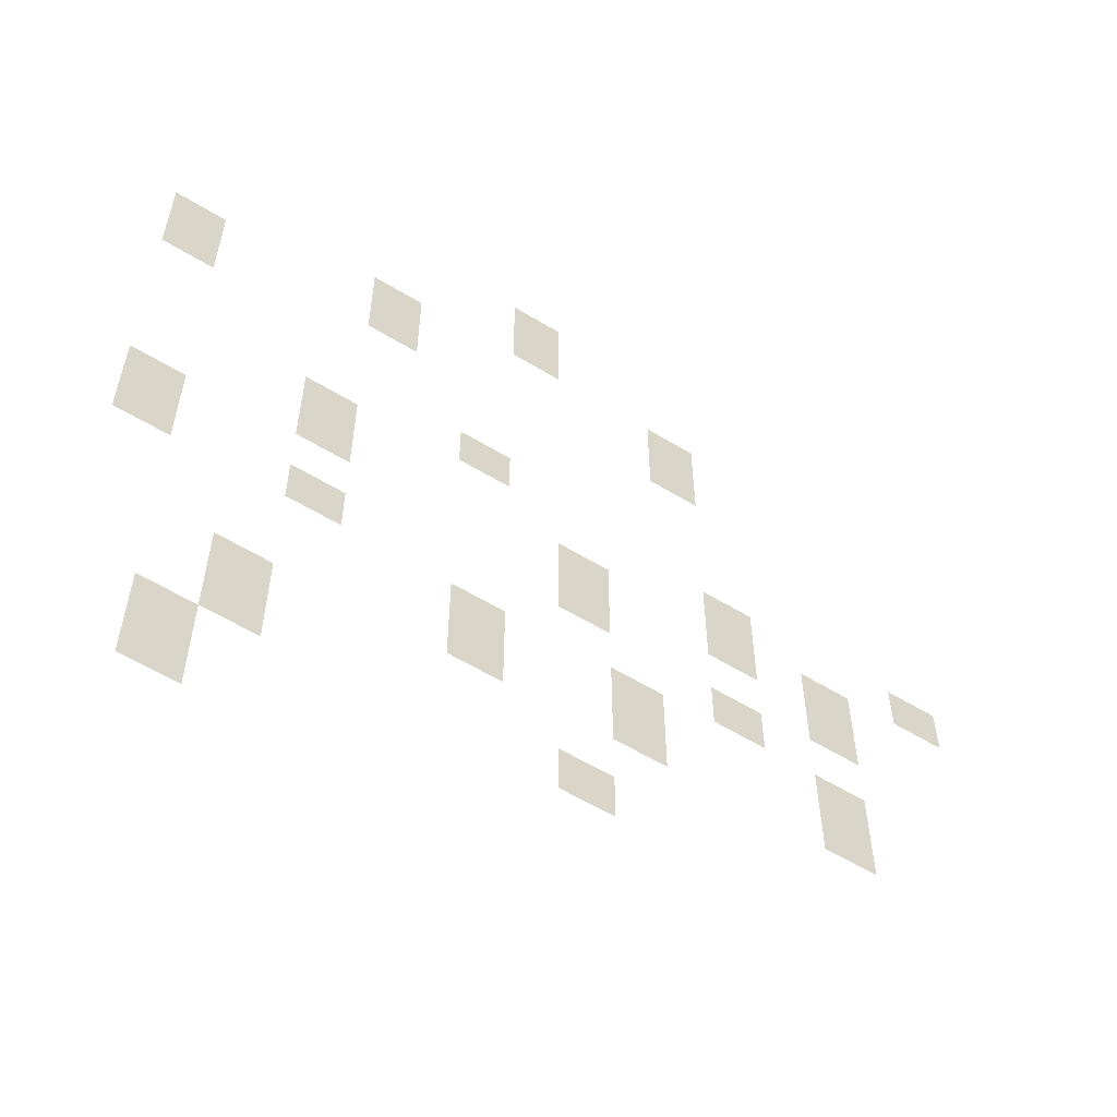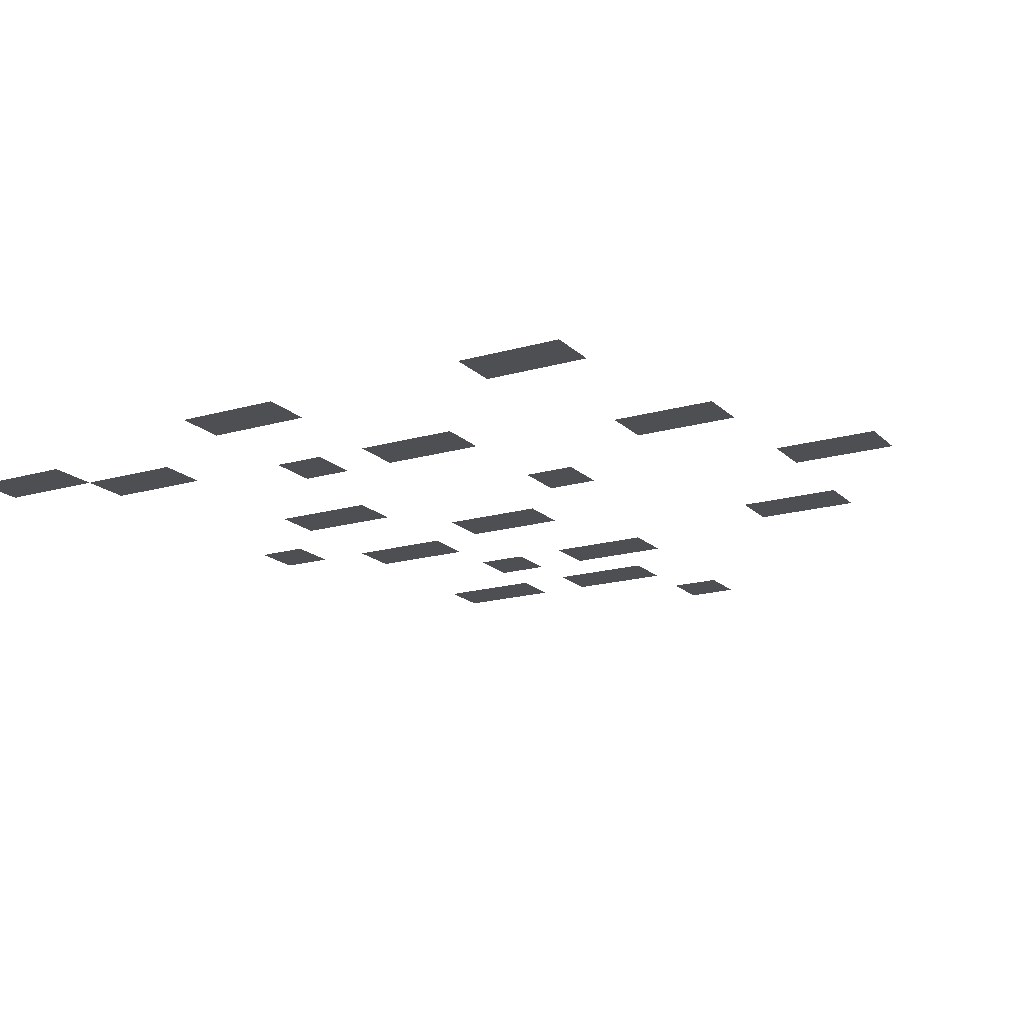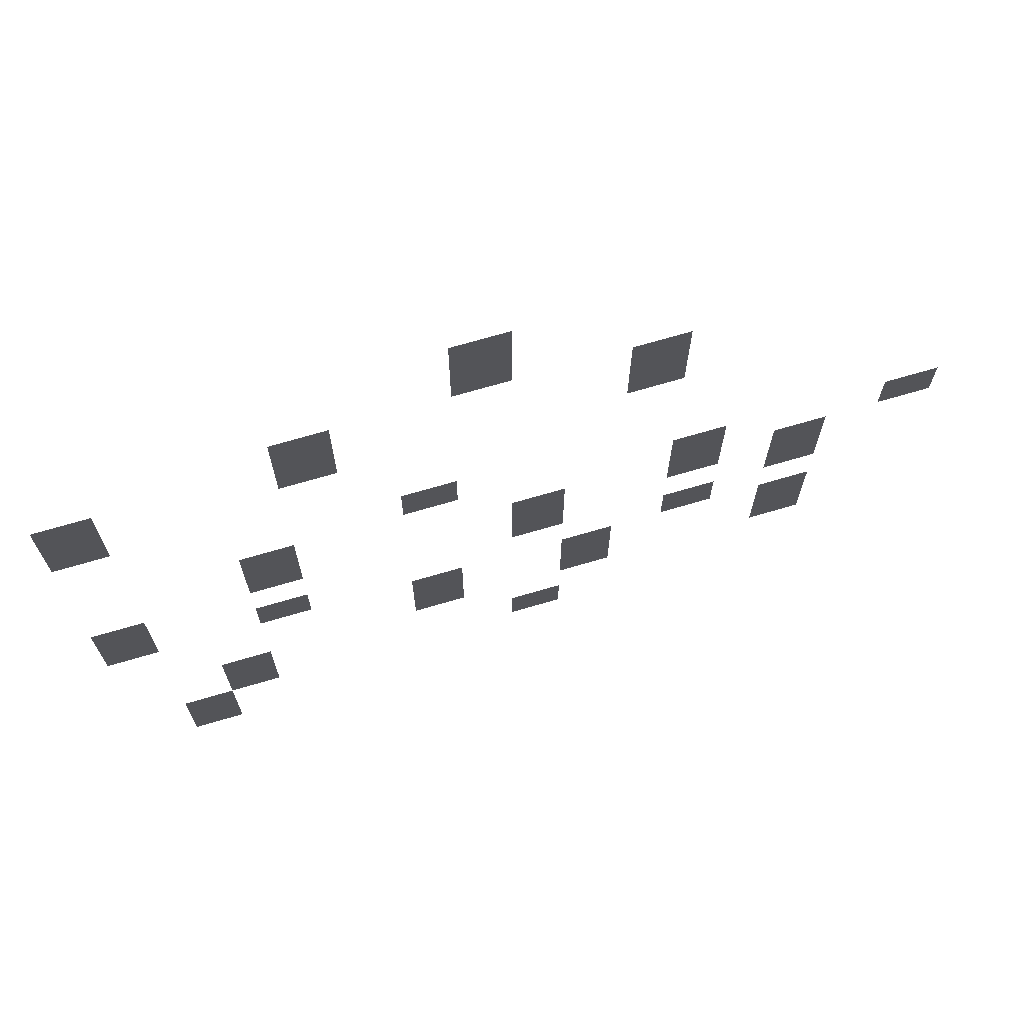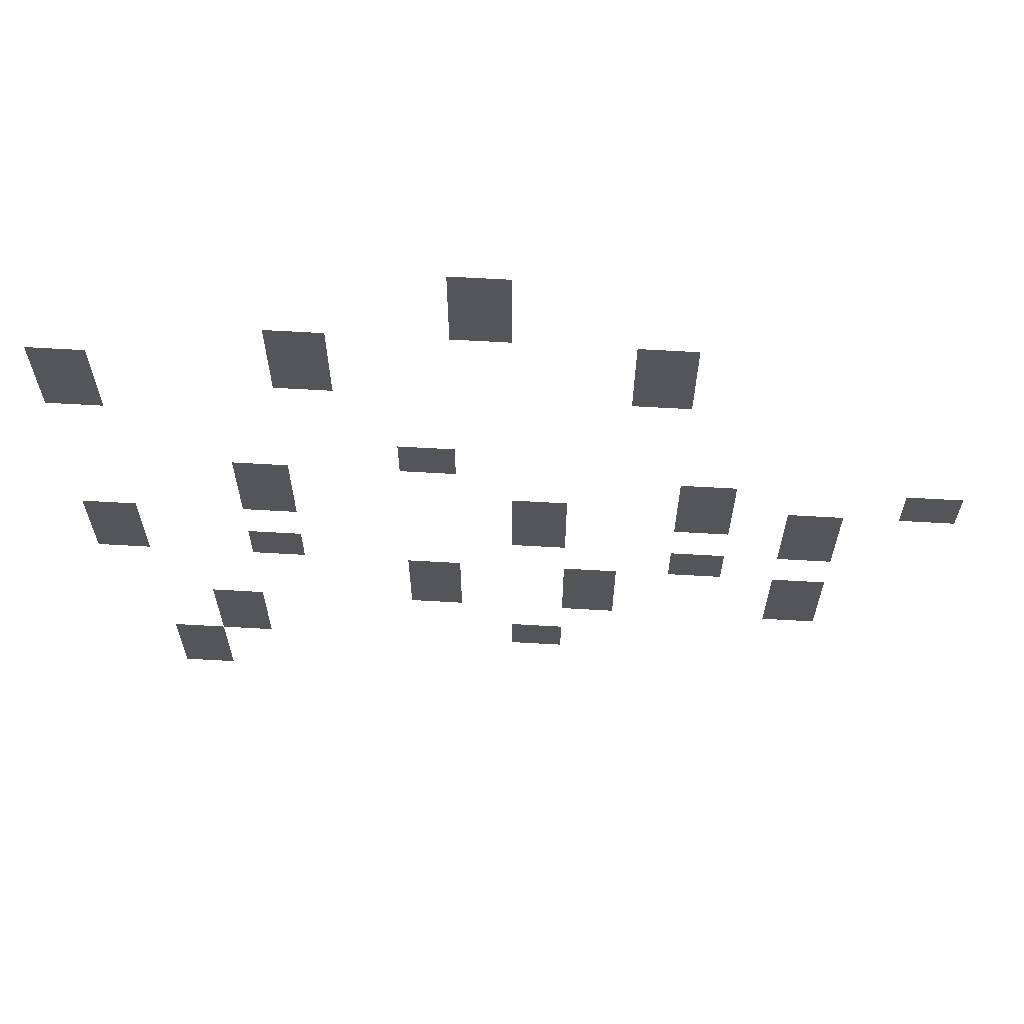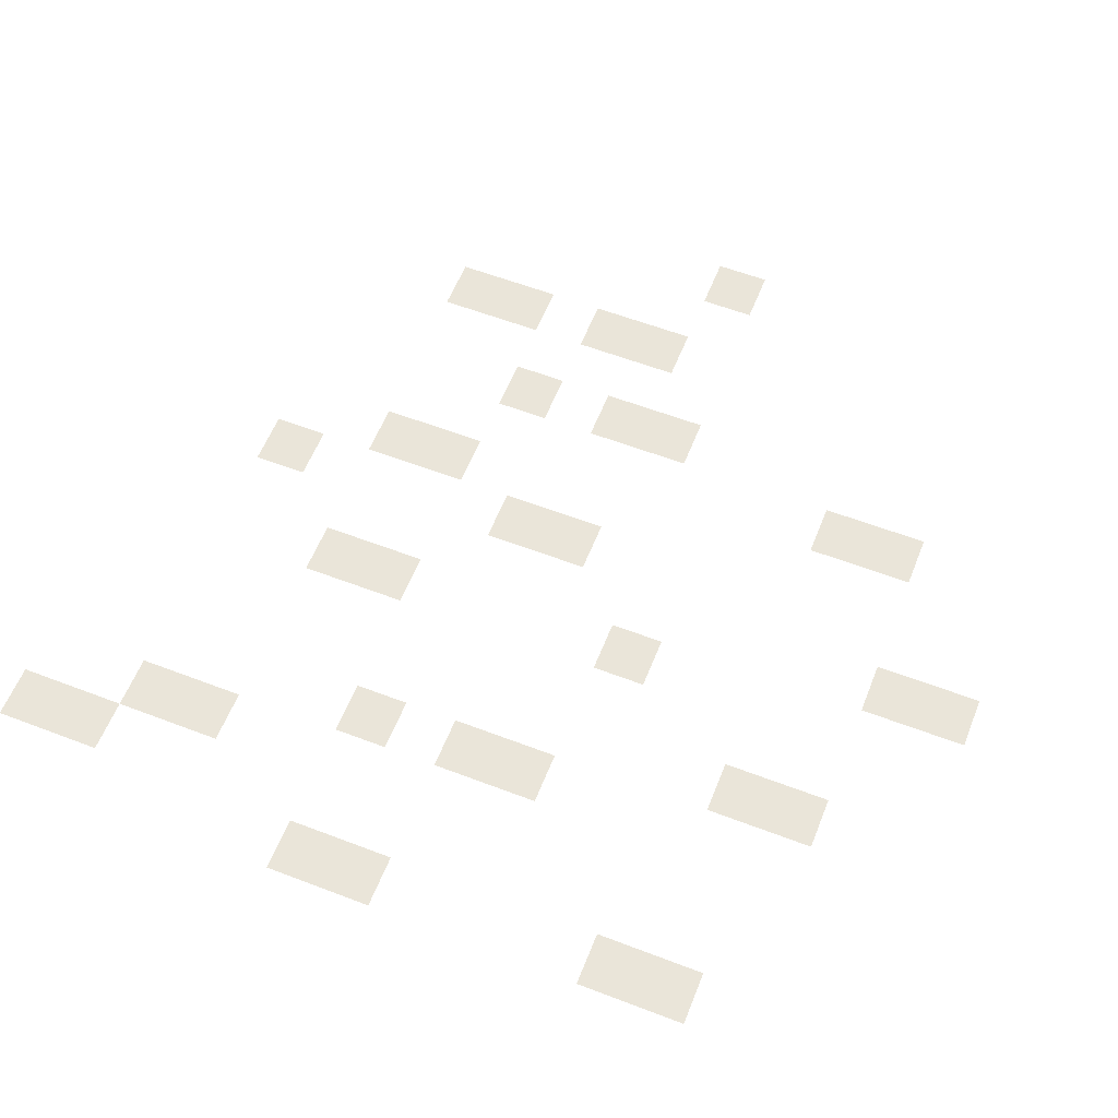
<metadata>
{"format":"obj","ext":"obj","renderer":"f3d","projection":"perspective","resolution":1024,"background":"white","views":[{"elev":-58.7,"azim":147.9,"up":"+Y"},{"elev":-17.6,"azim":119.8,"up":"+Z"},{"elev":71.3,"azim":163.7,"up":"+Y"},{"elev":65.5,"azim":-176.7,"up":"+Y"},{"elev":58.6,"azim":111.6,"up":"+Z"}]}
</metadata>
<code>
v -560 -432 0
v -576 -432 0
v -576 -416 0
v -560 -416 0
v -560 -448 0
v -576 -448 0
v -576 -432 0
v -560 -432 0
v -608 -464 0
v -624 -464 0
v -624 -448 0
v -608 -448 0
v -512 -464 0
v -528 -464 0
v -528 -448 0
v -512 -448 0
v -608 -480 0
v -624 -480 0
v -624 -464 0
v -608 -464 0
v -512 -480 0
v -528 -480 0
v -528 -464 0
v -512 -464 0
v -448 -480 0
v -464 -480 0
v -464 -464 0
v -448 -464 0
v -448 -496 0
v -464 -496 0
v -464 -480 0
v -448 -480 0
v -544 -528 0
v -560 -528 0
v -560 -512 0
v -544 -512 0
v -688 -544 0
v -704 -544 0
v -704 -528 0
v -688 -528 0
v -624 -544 0
v -640 -544 0
v -640 -528 0
v -624 -528 0
v -496 -544 0
v -512 -544 0
v -512 -528 0
v -496 -528 0
v -656 -560 0
v -672 -560 0
v -672 -544 0
v -656 -544 0
v -624 -560 0
v -640 -560 0
v -640 -544 0
v -624 -544 0
v -576 -560 0
v -592 -560 0
v -592 -544 0
v -576 -544 0
v -496 -560 0
v -512 -560 0
v -512 -544 0
v -496 -544 0
v -656 -576 0
v -672 -576 0
v -672 -560 0
v -656 -560 0
v -576 -576 0
v -592 -576 0
v -592 -560 0
v -576 -560 0
v -448 -576 0
v -464 -576 0
v -464 -560 0
v -448 -560 0
v -624 -592 0
v -640 -592 0
v -640 -576 0
v -624 -576 0
v -496 -592 0
v -512 -592 0
v -512 -576 0
v -496 -576 0
v -448 -592 0
v -464 -592 0
v -464 -576 0
v -448 -576 0
v -656 -608 0
v -672 -608 0
v -672 -592 0
v -656 -592 0
v -592 -608 0
v -608 -608 0
v -608 -592 0
v -592 -592 0
v -544 -608 0
v -560 -608 0
v -560 -592 0
v -544 -592 0
v -656 -624 0
v -672 -624 0
v -672 -608 0
v -656 -608 0
v -592 -624 0
v -608 -624 0
v -608 -608 0
v -592 -608 0
v -544 -624 0
v -560 -624 0
v -560 -608 0
v -544 -608 0
v -480 -640 0
v -496 -640 0
v -496 -624 0
v -480 -624 0
v -576 -656 0
v -592 -656 0
v -592 -640 0
v -576 -640 0
v -480 -656 0
v -496 -656 0
v -496 -640 0
v -480 -640 0
v -464 -672 0
v -480 -672 0
v -480 -656 0
v -464 -656 0
v -464 -688 0
v -480 -688 0
v -480 -672 0
v -464 -672 0
g Map_mesh_0002
f 1 2 3 4
f 5 6 7 8
f 9 10 11 12
f 13 14 15 16
f 17 18 19 20
f 21 22 23 24
f 25 26 27 28
f 29 30 31 32
f 33 34 35 36
f 37 38 39 40
f 41 42 43 44
f 45 46 47 48
f 49 50 51 52
f 53 54 55 56
f 57 58 59 60
f 61 62 63 64
f 65 66 67 68
f 69 70 71 72
f 73 74 75 76
f 77 78 79 80
f 81 82 83 84
f 85 86 87 88
f 89 90 91 92
f 93 94 95 96
f 97 98 99 100
f 101 102 103 104
f 105 106 107 108
f 109 110 111 112
f 113 114 115 116
f 117 118 119 120
f 121 122 123 124
f 125 126 127 128
f 129 130 131 132

</code>
